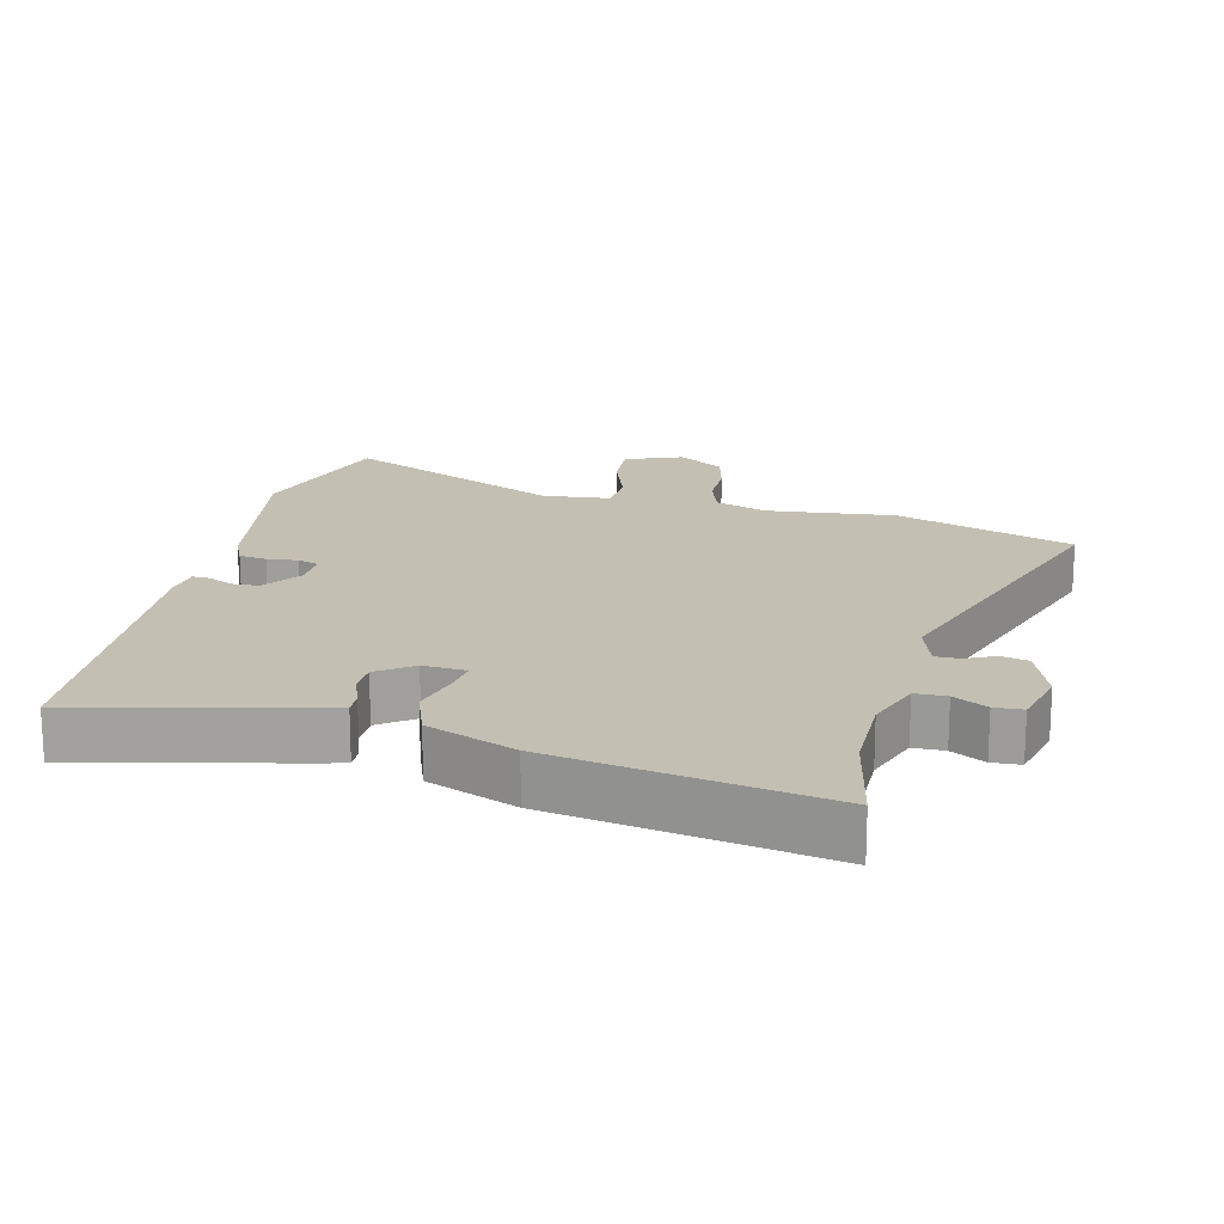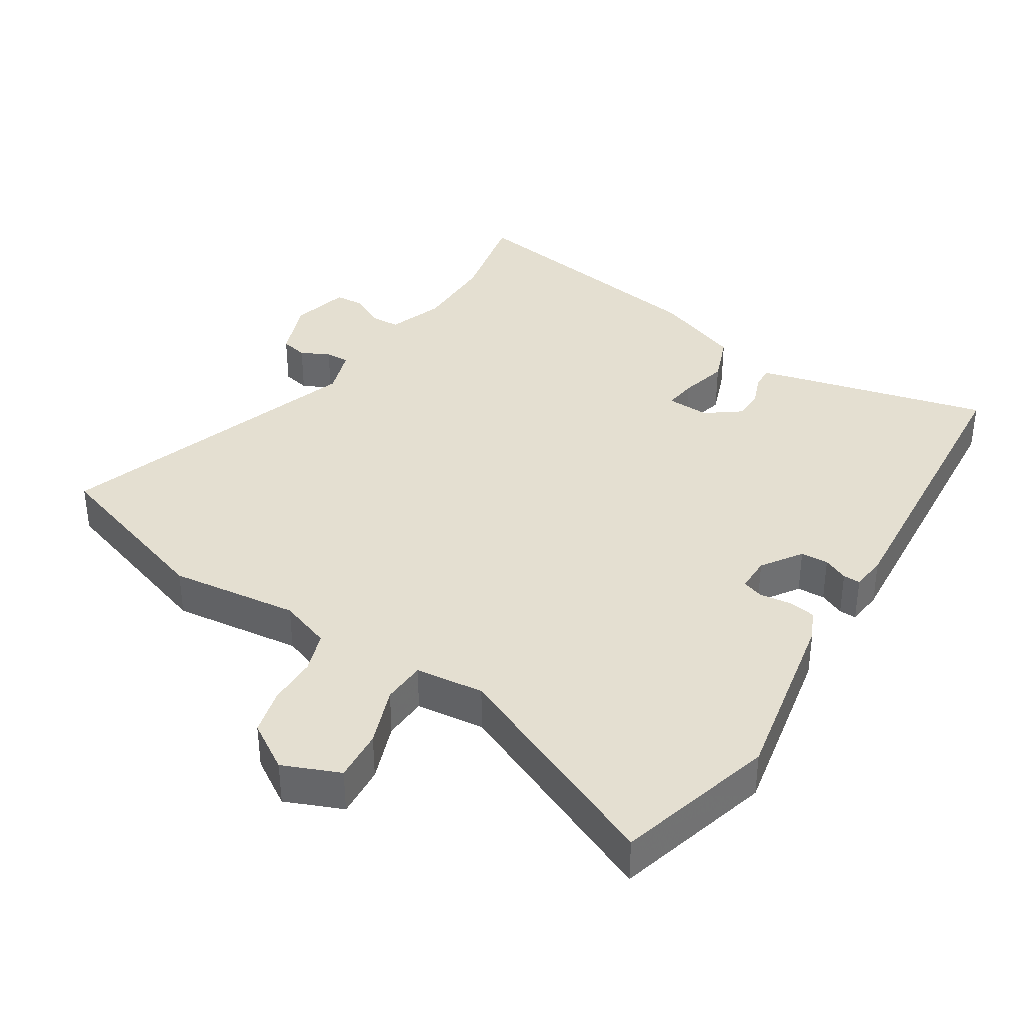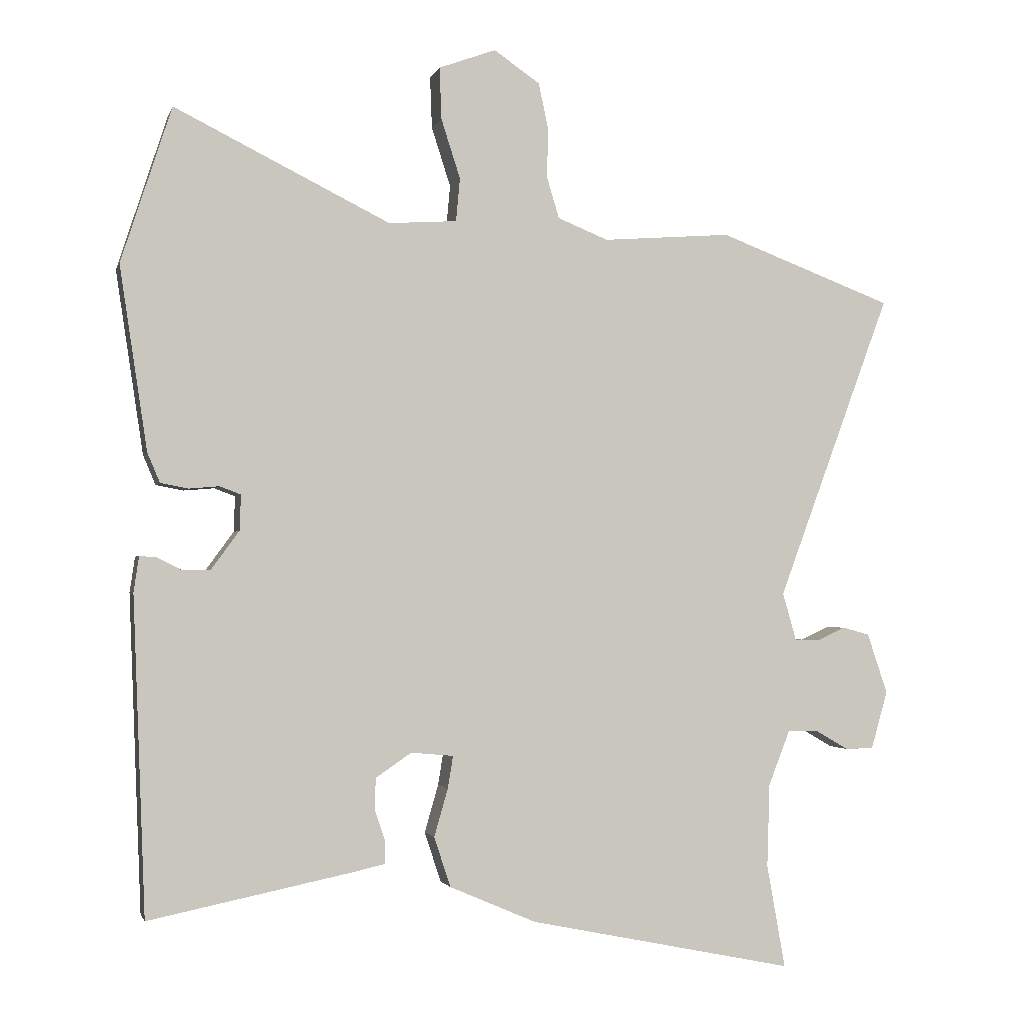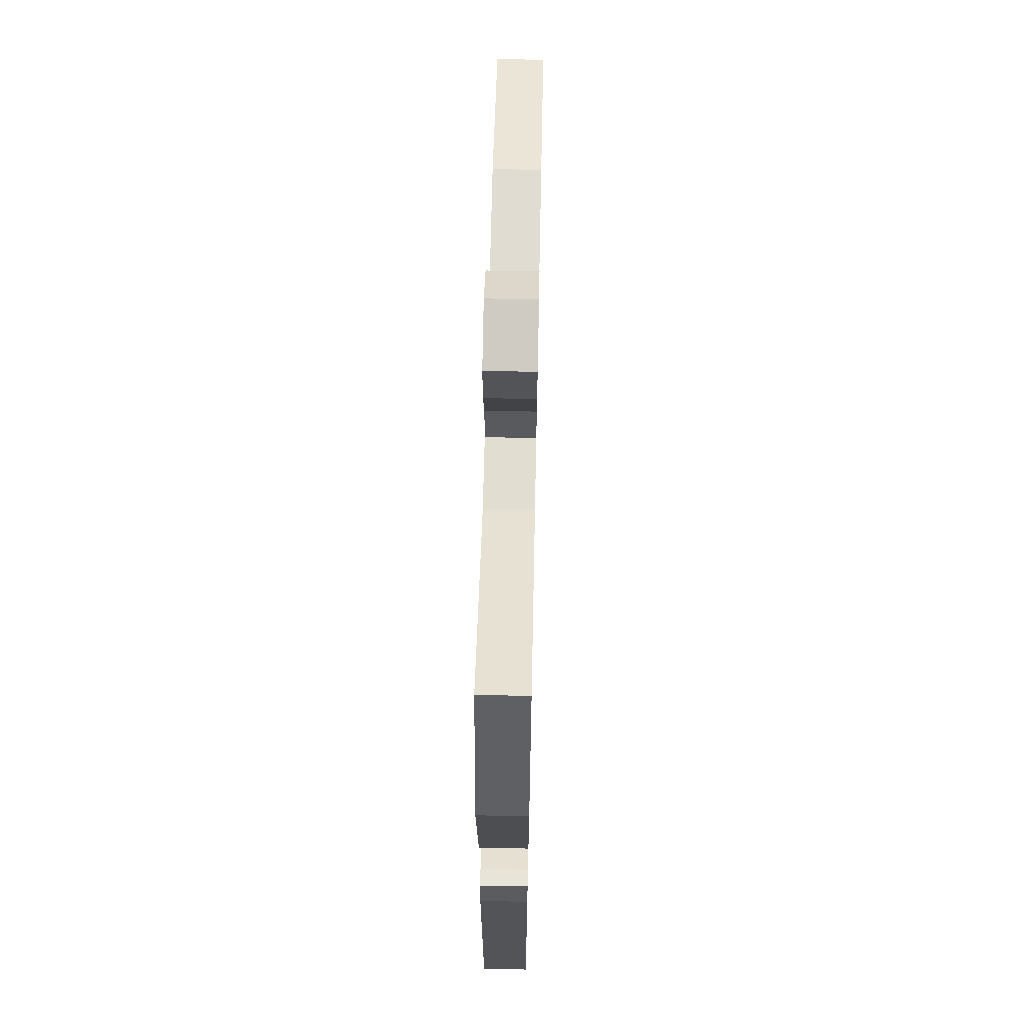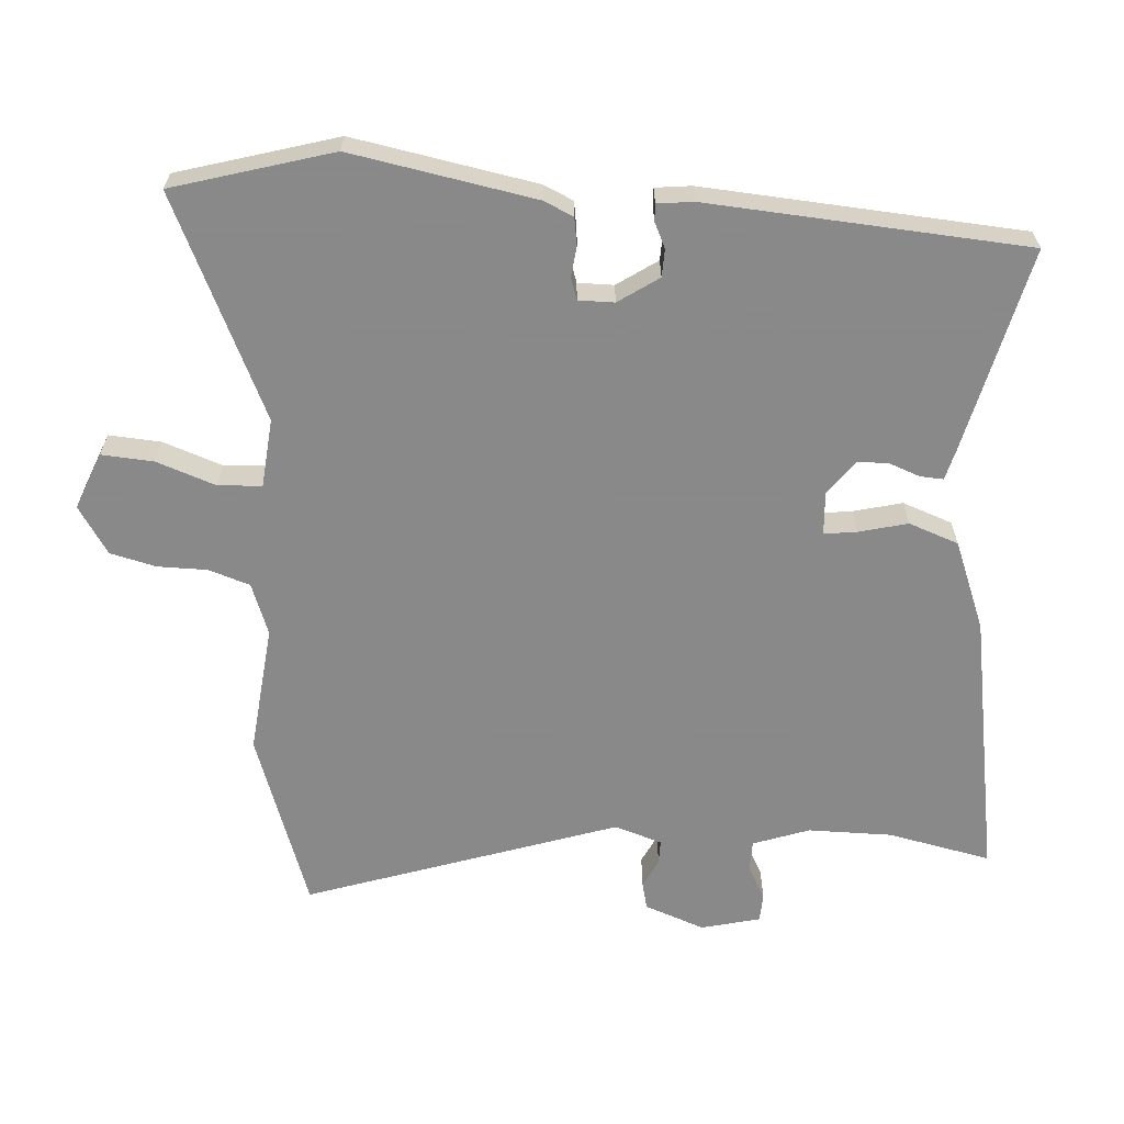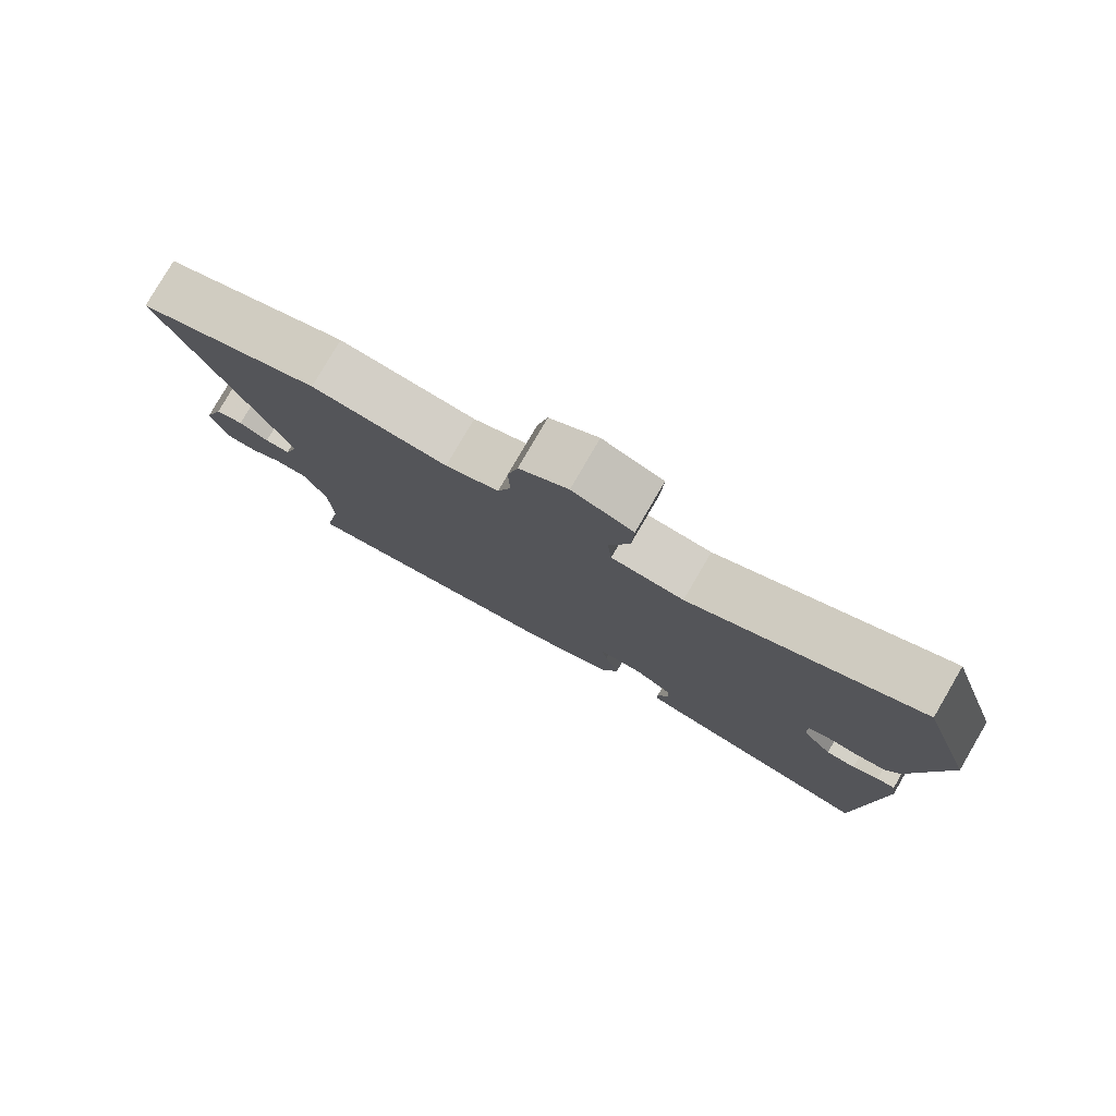
<metadata>
{"format":"obj","ext":"obj","renderer":"f3d","projection":"perspective","resolution":1024,"background":"white","views":[{"elev":17.9,"azim":-168.0,"up":"+Y"},{"elev":36.8,"azim":30.0,"up":"+Y"},{"elev":-1.9,"azim":166.0,"up":"+Z"},{"elev":64.8,"azim":91.2,"up":"+Z"},{"elev":-63.3,"azim":84.3,"up":"+Y"},{"elev":79.8,"azim":30.3,"up":"+Z"}]}
</metadata>
<code>
v 0.474 0.07 -0.518
v 0.163 0.07 -0.455
v 0.115 0.07 -0.444
v 0.116 0.07 -0.409
v 0.132 0.07 -0.362
v 0.13 0.07 -0.315
v 0.076 0.07 -0.278
v 0.011 0.07 -0.284
v 0.019 0.07 -0.333
v 0.04 0.07 -0.406
v 0.015 0.07 -0.482
v -0.117 0.07 -0.539
v -0.522 0.07 -0.622
v -0.494 0.07 -0.465
v -0.498 0.07 -0.338
v -0.531 0.07 -0.254
v -0.578 0.07 -0.255
v -0.628 0.07 -0.284
v -0.671 0.07 -0.283
v -0.696 0.07 -0.195
v -0.665 0.07 -0.103
v -0.624 0.07 -0.092
v -0.58 0.07 -0.112
v -0.543 0.07 -0.111
v -0.522 0.07 -0.038
v -0.695 0.07 0.427
v -0.429 0.07 0.527
v -0.233 0.07 0.512
v -0.156 0.07 0.543
v -0.137 0.07 0.606
v -0.139 0.07 0.681
v -0.124 0.07 0.751
v -0.054 0.07 0.799
v 0.033 0.07 0.767
v 0.03 0.07 0.688
v 0.001 0.07 0.598
v 0.007 0.07 0.532
v 0.111 0.07 0.525
v 0.439 0.07 0.687
v 0.516 0.07 0.45
v 0.474 0.07 0.171
v 0.455 0.07 0.126
v 0.413 0.07 0.118
v 0.367 0.07 0.122
v 0.335 0.07 0.11
v 0.337 0.07 0.056
v 0.38 0.07 -0.003
v 0.422 0.07 -0.003
v 0.459 0.07 0.016
v 0.485 0.07 0.018
v 0.493 0.07 -0.036
v 0.474 0 -0.518
v 0.163 0 -0.455
v 0.115 0 -0.444
v 0.116 0 -0.409
v 0.132 0 -0.362
v 0.13 0 -0.315
v 0.076 0 -0.278
v 0.011 0 -0.284
v 0.019 0 -0.333
v 0.04 0 -0.406
v 0.015 0 -0.482
v -0.117 0 -0.539
v -0.522 0 -0.622
v -0.494 0 -0.465
v -0.498 0 -0.338
v -0.531 0 -0.254
v -0.578 0 -0.255
v -0.628 0 -0.284
v -0.671 0 -0.283
v -0.696 0 -0.195
v -0.665 0 -0.103
v -0.624 0 -0.092
v -0.58 0 -0.112
v -0.543 0 -0.111
v -0.522 0 -0.038
v -0.695 0 0.427
v -0.429 0 0.527
v -0.233 0 0.512
v -0.156 0 0.543
v -0.137 0 0.606
v -0.139 0 0.681
v -0.124 0 0.751
v -0.054 0 0.799
v 0.033 0 0.767
v 0.03 0 0.688
v 0.001 0 0.598
v 0.007 0 0.532
v 0.111 0 0.525
v 0.439 0 0.687
v 0.516 0 0.45
v 0.474 0 0.171
v 0.455 0 0.126
v 0.413 0 0.118
v 0.367 0 0.122
v 0.335 0 0.11
v 0.337 0 0.056
v 0.38 0 -0.003
v 0.422 0 -0.003
v 0.459 0 0.016
v 0.485 0 0.018
v 0.493 0 -0.036
f 3 4 5
f 2 3 5
f 1 2 5
f 51 1 5
f 50 51 5
f 49 50 5
f 48 49 5
f 47 48 5 6
f 46 47 6 7
f 45 46 7 8
f 42 43 44
f 41 42 44
f 40 41 44
f 39 40 44
f 38 39 44
f 37 38 44 45
f 34 35 36
f 33 34 36
f 32 33 36
f 31 32 36
f 30 31 36
f 29 30 36 37
f 37 45 8
f 29 37 8
f 28 29 8
f 28 8 9
f 27 28 9
f 26 27 9
f 25 26 9
f 21 22 23
f 20 21 23
f 19 20 23
f 18 19 23
f 17 18 23
f 16 17 23 24
f 10 11 12
f 9 10 12
f 25 9 12
f 24 25 12
f 16 24 12
f 15 16 12
f 12 13 14
f 12 14 15
f 56 55 54
f 56 54 53
f 56 53 52
f 56 52 102
f 56 102 101
f 56 101 100
f 56 100 99
f 57 56 99 98
f 58 57 98 97
f 59 58 97 96
f 95 94 93
f 95 93 92
f 95 92 91
f 95 91 90
f 95 90 89
f 96 95 89 88
f 87 86 85
f 87 85 84
f 87 84 83
f 87 83 82
f 87 82 81
f 88 87 81 80
f 59 96 88
f 59 88 80
f 59 80 79
f 60 59 79
f 60 79 78
f 60 78 77
f 60 77 76
f 74 73 72
f 74 72 71
f 74 71 70
f 74 70 69
f 74 69 68
f 75 74 68 67
f 63 62 61
f 63 61 60
f 63 60 76
f 63 76 75
f 63 75 67
f 63 67 66
f 65 64 63
f 66 65 63
f 1 52 53 2
f 2 53 54 3
f 3 54 55 4
f 4 55 56 5
f 5 56 57 6
f 6 57 58 7
f 7 58 59 8
f 8 59 60 9
f 9 60 61 10
f 10 61 62 11
f 11 62 63 12
f 12 63 64 13
f 13 64 65 14
f 14 65 66 15
f 15 66 67 16
f 16 67 68 17
f 17 68 69 18
f 18 69 70 19
f 19 70 71 20
f 20 71 72 21
f 21 72 73 22
f 22 73 74 23
f 23 74 75 24
f 24 75 76 25
f 25 76 77 26
f 26 77 78 27
f 27 78 79 28
f 28 79 80 29
f 29 80 81 30
f 30 81 82 31
f 31 82 83 32
f 32 83 84 33
f 33 84 85 34
f 34 85 86 35
f 35 86 87 36
f 36 87 88 37
f 37 88 89 38
f 38 89 90 39
f 39 90 91 40
f 40 91 92 41
f 41 92 93 42
f 42 93 94 43
f 43 94 95 44
f 44 95 96 45
f 45 96 97 46
f 46 97 98 47
f 47 98 99 48
f 48 99 100 49
f 49 100 101 50
f 50 101 102 51
f 51 102 52 1

</code>
